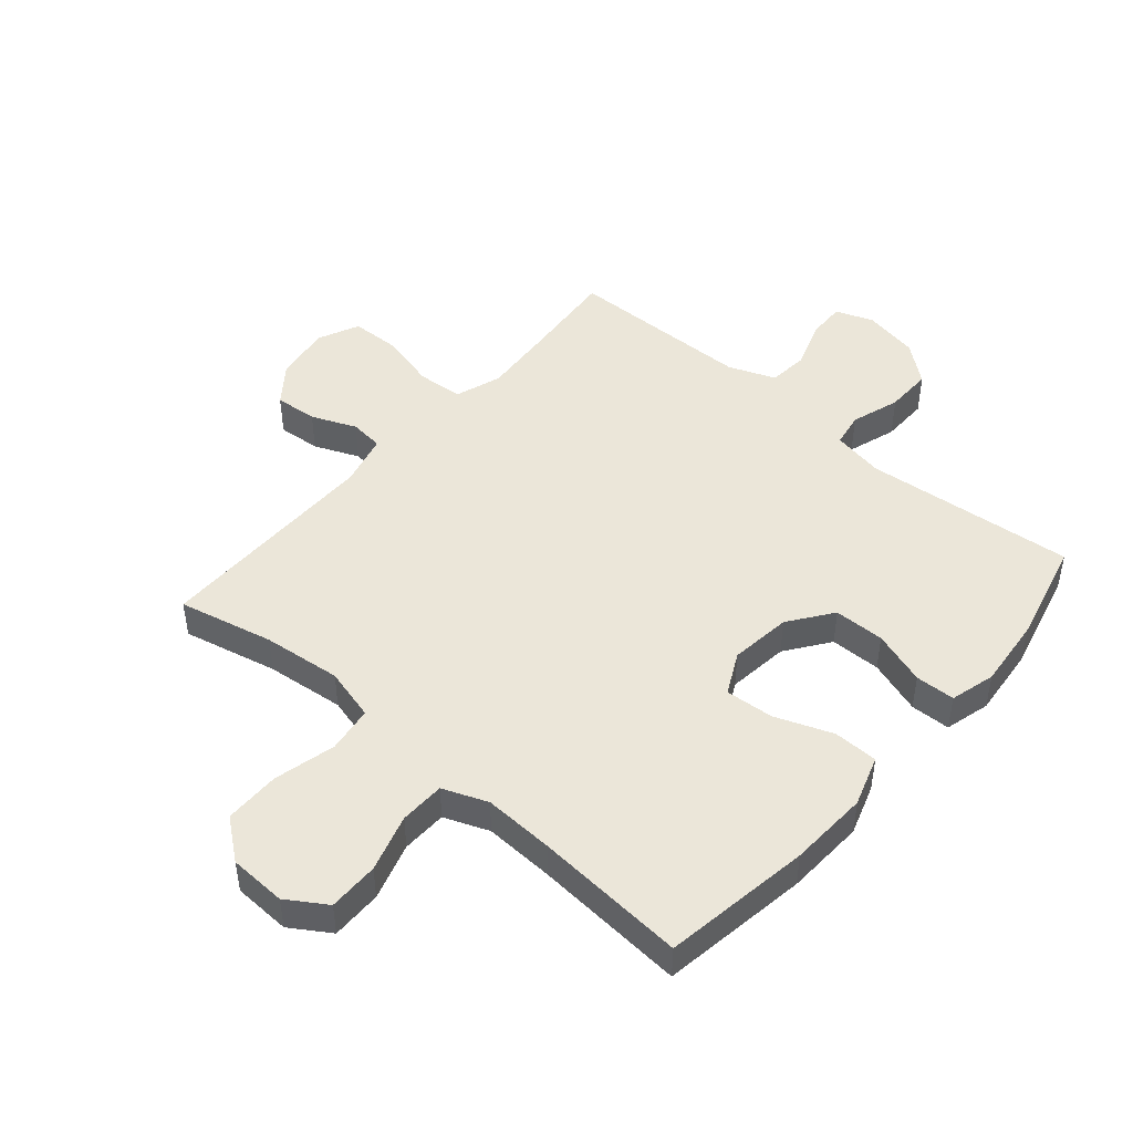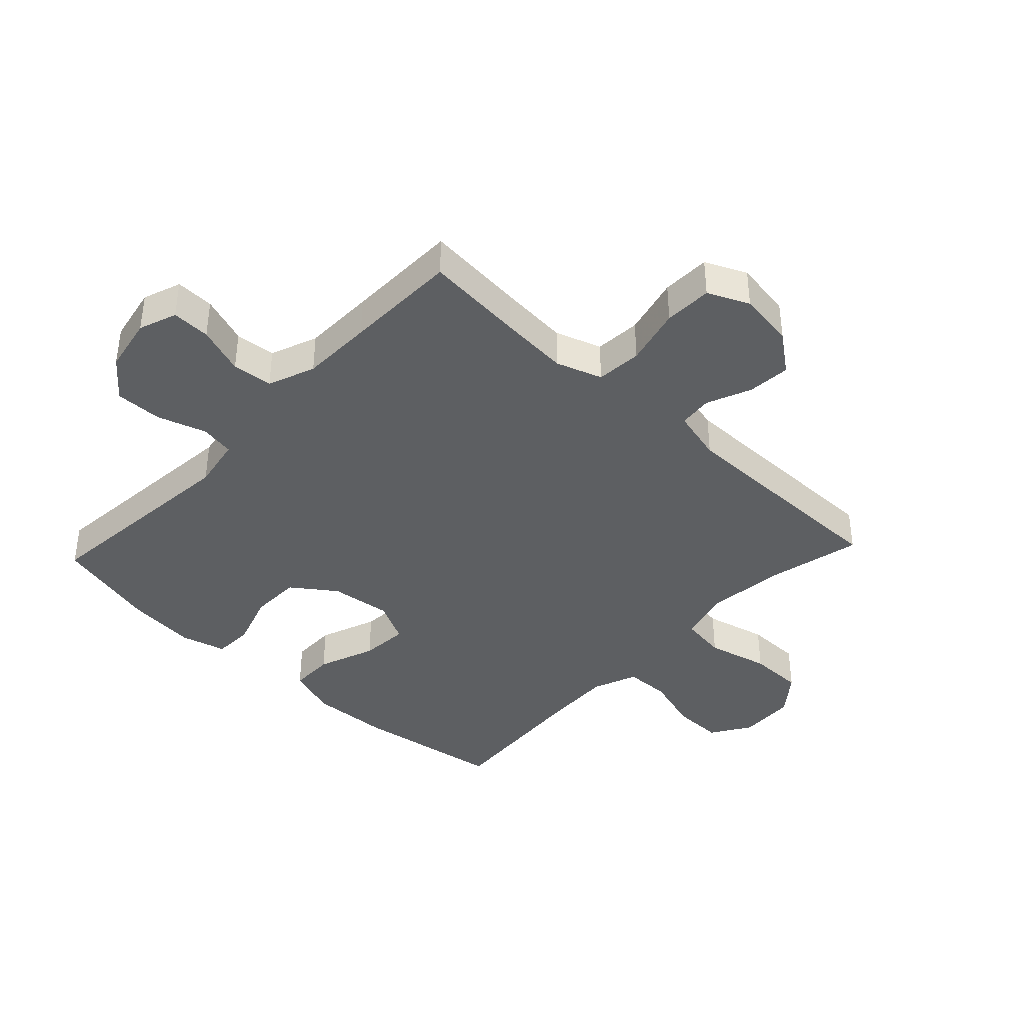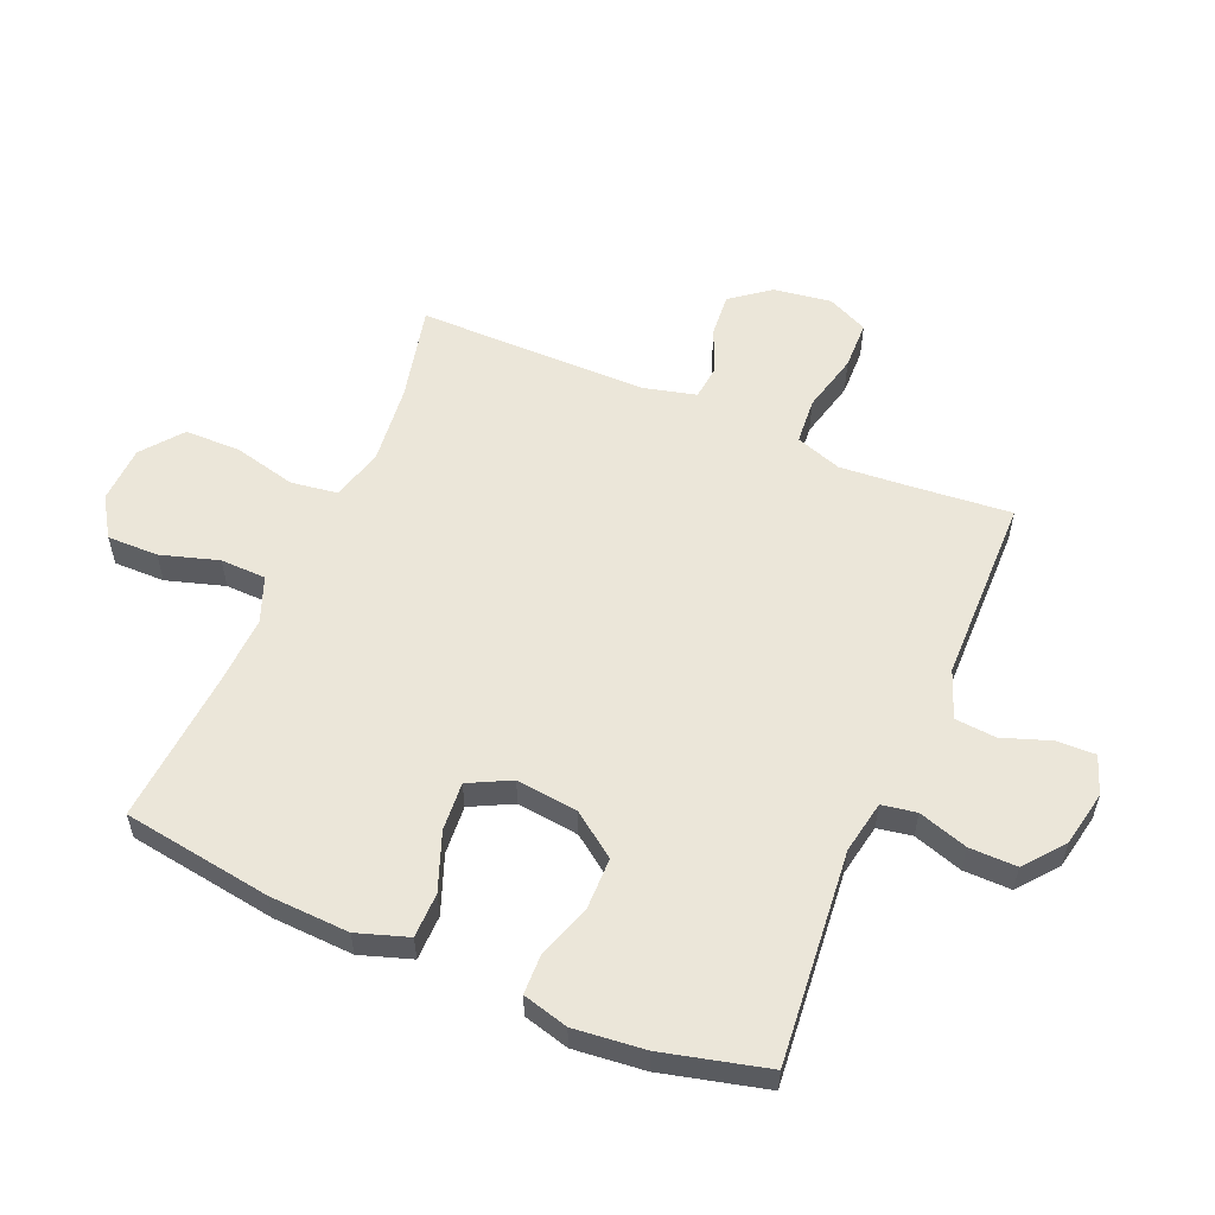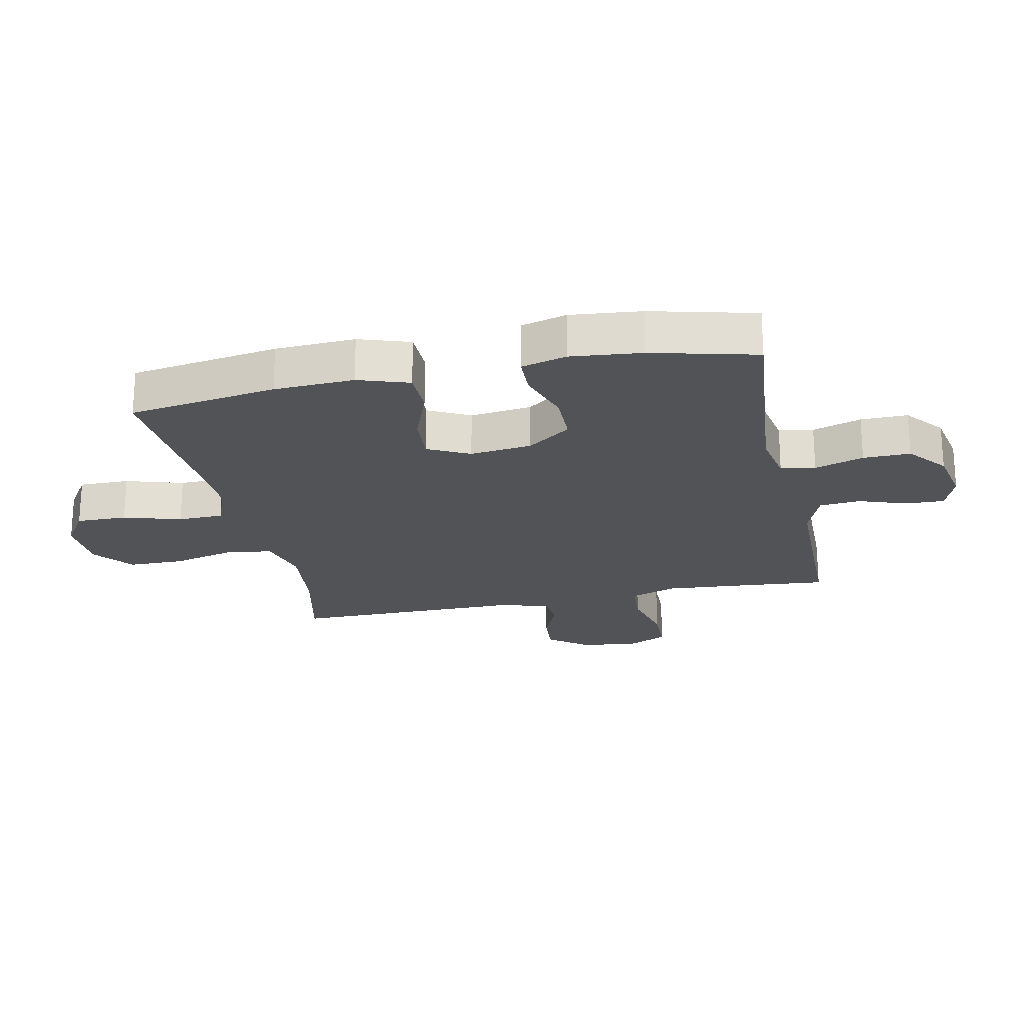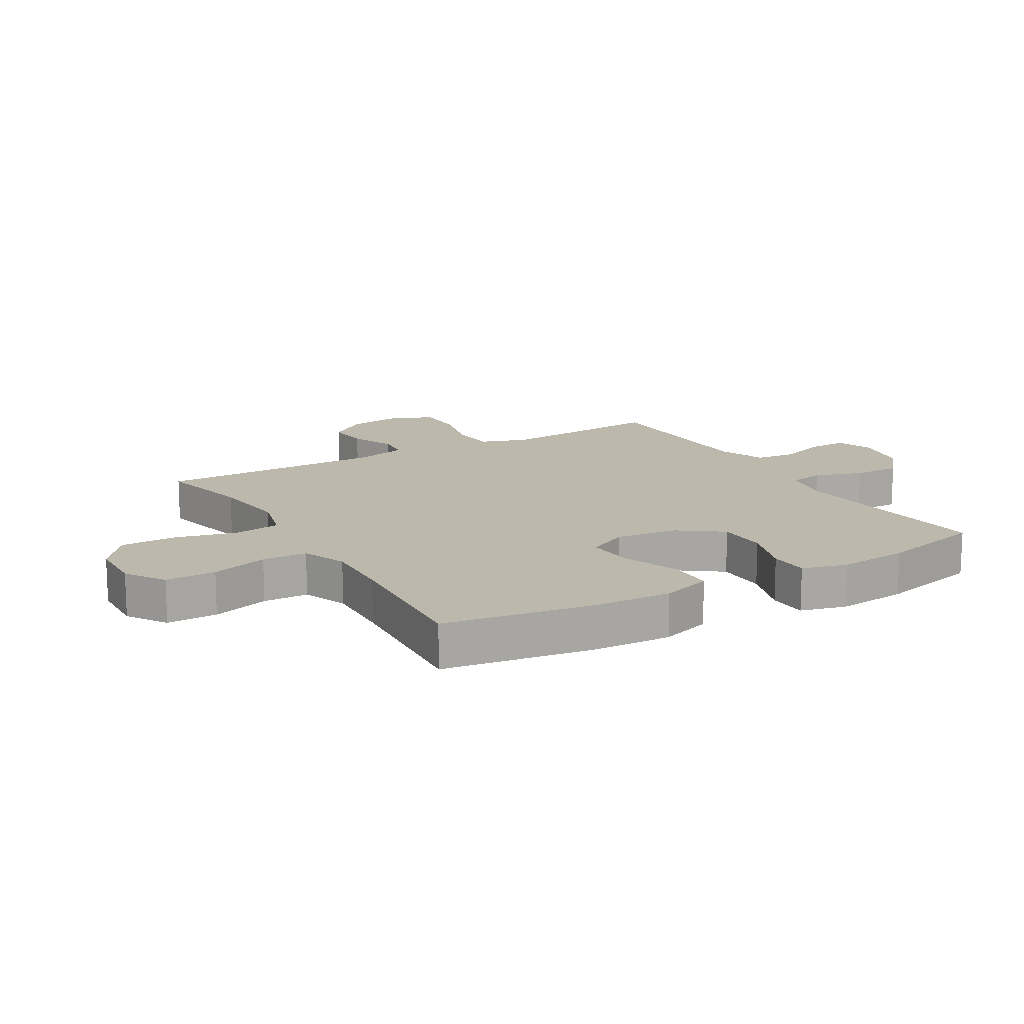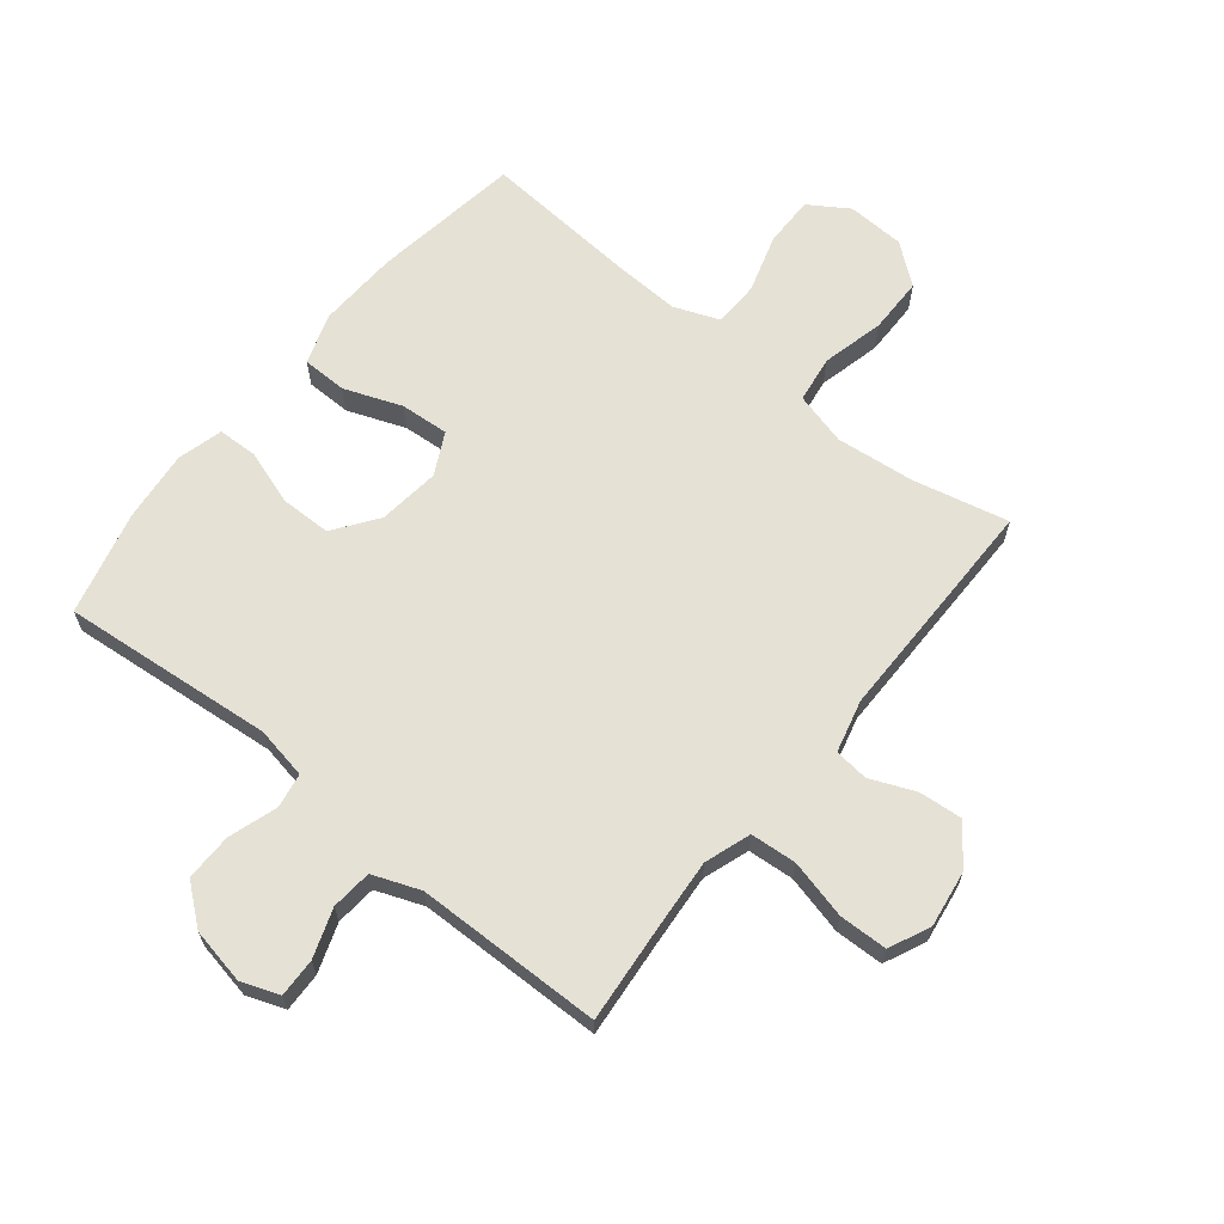
<metadata>
{"format":"obj","ext":"obj","renderer":"f3d","projection":"perspective","resolution":1024,"background":"white","views":[{"elev":46.7,"azim":40.8,"up":"+Y"},{"elev":-39.6,"azim":-133.2,"up":"+Y"},{"elev":56.6,"azim":113.1,"up":"+Y"},{"elev":-22.2,"azim":102.0,"up":"+Y"},{"elev":14.7,"azim":59.7,"up":"+Y"},{"elev":65.1,"azim":-141.1,"up":"+Y"}]}
</metadata>
<code>
v 0.5 0.07 -0.5
v 0.15 0.07 -0.467
v 0.064 0.07 -0.483
v 0.054 0.07 -0.54
v 0.08 0.07 -0.621
v 0.081 0.07 -0.699
v 0.017 0.07 -0.751
v -0.075 0.07 -0.769
v -0.138 0.07 -0.746
v -0.136 0.07 -0.682
v -0.108 0.07 -0.602
v -0.114 0.07 -0.535
v -0.192 0.07 -0.505
v -0.311 0.07 -0.503
v -0.5 0.07 -0.5
v -0.485 0.07 -0.335
v -0.476 0.07 -0.221
v -0.502 0.07 -0.145
v -0.578 0.07 -0.139
v -0.675 0.07 -0.163
v -0.755 0.07 -0.161
v -0.786 0.07 -0.093
v -0.772 0.07 0.001
v -0.723 0.07 0.065
v -0.652 0.07 0.059
v -0.578 0.07 0.028
v -0.522 0.07 0.034
v -0.5 0.07 0.121
v -0.5 0.07 0.5
v -0.343 0.07 0.464
v -0.213 0.07 0.45
v -0.126 0.07 0.473
v -0.115 0.07 0.55
v -0.14 0.07 0.653
v -0.139 0.07 0.745
v -0.073 0.07 0.797
v 0.022 0.07 0.801
v 0.087 0.07 0.759
v 0.086 0.07 0.675
v 0.057 0.07 0.58
v 0.059 0.07 0.505
v 0.133 0.07 0.476
v 0.249 0.07 0.481
v 0.5 0.07 0.5
v 0.537 0.07 0.255
v 0.543 0.07 0.123
v 0.515 0.07 0.039
v 0.441 0.07 0.038
v 0.346 0.07 0.074
v 0.266 0.07 0.08
v 0.231 0.07 0.011
v 0.243 0.07 -0.091
v 0.295 0.07 -0.163
v 0.379 0.07 -0.164
v 0.469 0.07 -0.134
v 0.535 0.07 -0.136
v 0.555 0.07 -0.211
v 0.543 0.07 -0.328
v 0.5 0 -0.5
v 0.15 0 -0.467
v 0.064 0 -0.483
v 0.054 0 -0.54
v 0.08 0 -0.621
v 0.081 0 -0.699
v 0.017 0 -0.751
v -0.075 0 -0.769
v -0.138 0 -0.746
v -0.136 0 -0.682
v -0.108 0 -0.602
v -0.114 0 -0.535
v -0.192 0 -0.505
v -0.311 0 -0.503
v -0.5 0 -0.5
v -0.485 0 -0.335
v -0.476 0 -0.221
v -0.502 0 -0.145
v -0.578 0 -0.139
v -0.675 0 -0.163
v -0.755 0 -0.161
v -0.786 0 -0.093
v -0.772 0 0.001
v -0.723 0 0.065
v -0.652 0 0.059
v -0.578 0 0.028
v -0.522 0 0.034
v -0.5 0 0.121
v -0.5 0 0.5
v -0.343 0 0.464
v -0.213 0 0.45
v -0.126 0 0.473
v -0.115 0 0.55
v -0.14 0 0.653
v -0.139 0 0.745
v -0.073 0 0.797
v 0.022 0 0.801
v 0.087 0 0.759
v 0.086 0 0.675
v 0.057 0 0.58
v 0.059 0 0.505
v 0.133 0 0.476
v 0.249 0 0.481
v 0.5 0 0.5
v 0.537 0 0.255
v 0.543 0 0.123
v 0.515 0 0.039
v 0.441 0 0.038
v 0.346 0 0.074
v 0.266 0 0.08
v 0.231 0 0.011
v 0.243 0 -0.091
v 0.295 0 -0.163
v 0.379 0 -0.164
v 0.469 0 -0.134
v 0.535 0 -0.136
v 0.555 0 -0.211
v 0.543 0 -0.328
f 57 58 1 2
f 54 55 56 57
f 53 54 57 2
f 52 53 2 3
f 51 52 3
f 46 47 48 49
f 46 49 50
f 43 44 45 46
f 42 43 46 50
f 41 42 50 51
f 37 38 39 40
f 37 40 41
f 36 37 41
f 33 34 35 36
f 32 33 36 41
f 31 32 41 51
f 28 29 30
f 27 28 30 31
f 23 24 25 26
f 23 26 27
f 22 23 27
f 19 20 21 22
f 18 19 22 27
f 17 18 27 31
f 14 15 16
f 13 14 16 17
f 12 13 17 31
f 8 9 10 11
f 8 11 12
f 4 5 6 7
f 4 7 8 12
f 12 31 51 3
f 3 4 12
f 60 59 116 115
f 115 114 113 112
f 60 115 112 111
f 61 60 111 110
f 61 110 109
f 107 106 105 104
f 108 107 104
f 104 103 102 101
f 108 104 101 100
f 109 108 100 99
f 98 97 96 95
f 99 98 95
f 99 95 94
f 94 93 92 91
f 99 94 91 90
f 109 99 90 89
f 88 87 86
f 89 88 86 85
f 84 83 82 81
f 85 84 81
f 85 81 80
f 80 79 78 77
f 85 80 77 76
f 89 85 76 75
f 74 73 72
f 75 74 72 71
f 89 75 71 70
f 69 68 67 66
f 70 69 66
f 65 64 63 62
f 70 66 65 62
f 61 109 89 70
f 70 62 61
f 1 59 60 2
f 2 60 61 3
f 3 61 62 4
f 4 62 63 5
f 5 63 64 6
f 6 64 65 7
f 7 65 66 8
f 8 66 67 9
f 9 67 68 10
f 10 68 69 11
f 11 69 70 12
f 12 70 71 13
f 13 71 72 14
f 14 72 73 15
f 15 73 74 16
f 16 74 75 17
f 17 75 76 18
f 18 76 77 19
f 19 77 78 20
f 20 78 79 21
f 21 79 80 22
f 22 80 81 23
f 23 81 82 24
f 24 82 83 25
f 25 83 84 26
f 26 84 85 27
f 27 85 86 28
f 28 86 87 29
f 29 87 88 30
f 30 88 89 31
f 31 89 90 32
f 32 90 91 33
f 33 91 92 34
f 34 92 93 35
f 35 93 94 36
f 36 94 95 37
f 37 95 96 38
f 38 96 97 39
f 39 97 98 40
f 40 98 99 41
f 41 99 100 42
f 42 100 101 43
f 43 101 102 44
f 44 102 103 45
f 45 103 104 46
f 46 104 105 47
f 47 105 106 48
f 48 106 107 49
f 49 107 108 50
f 50 108 109 51
f 51 109 110 52
f 52 110 111 53
f 53 111 112 54
f 54 112 113 55
f 55 113 114 56
f 56 114 115 57
f 57 115 116 58
f 58 116 59 1

</code>
